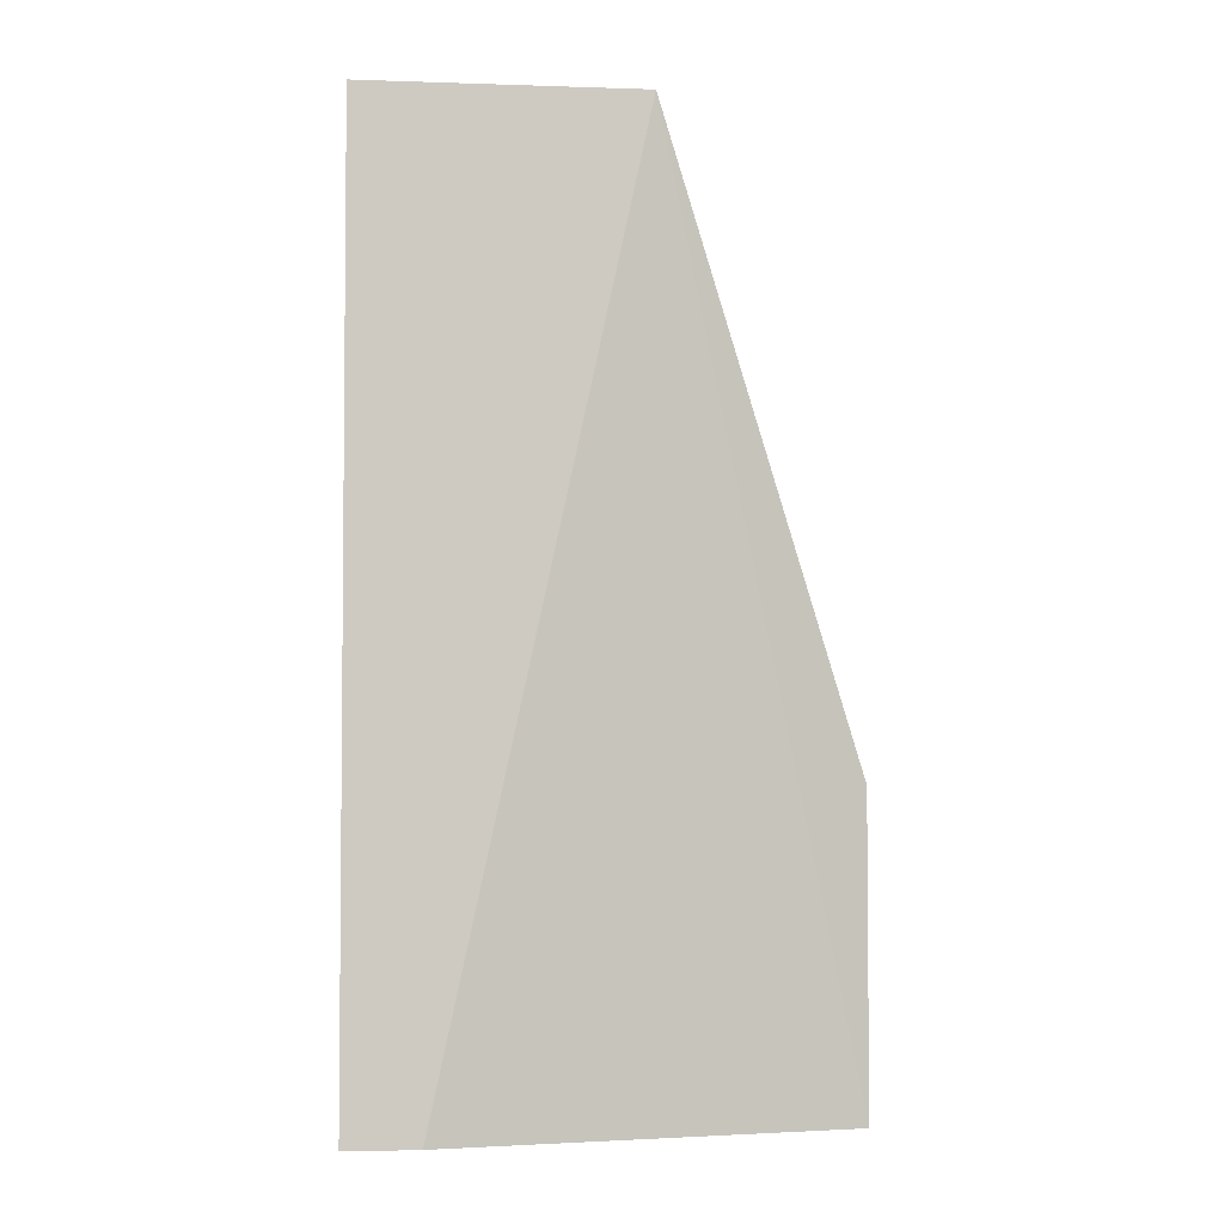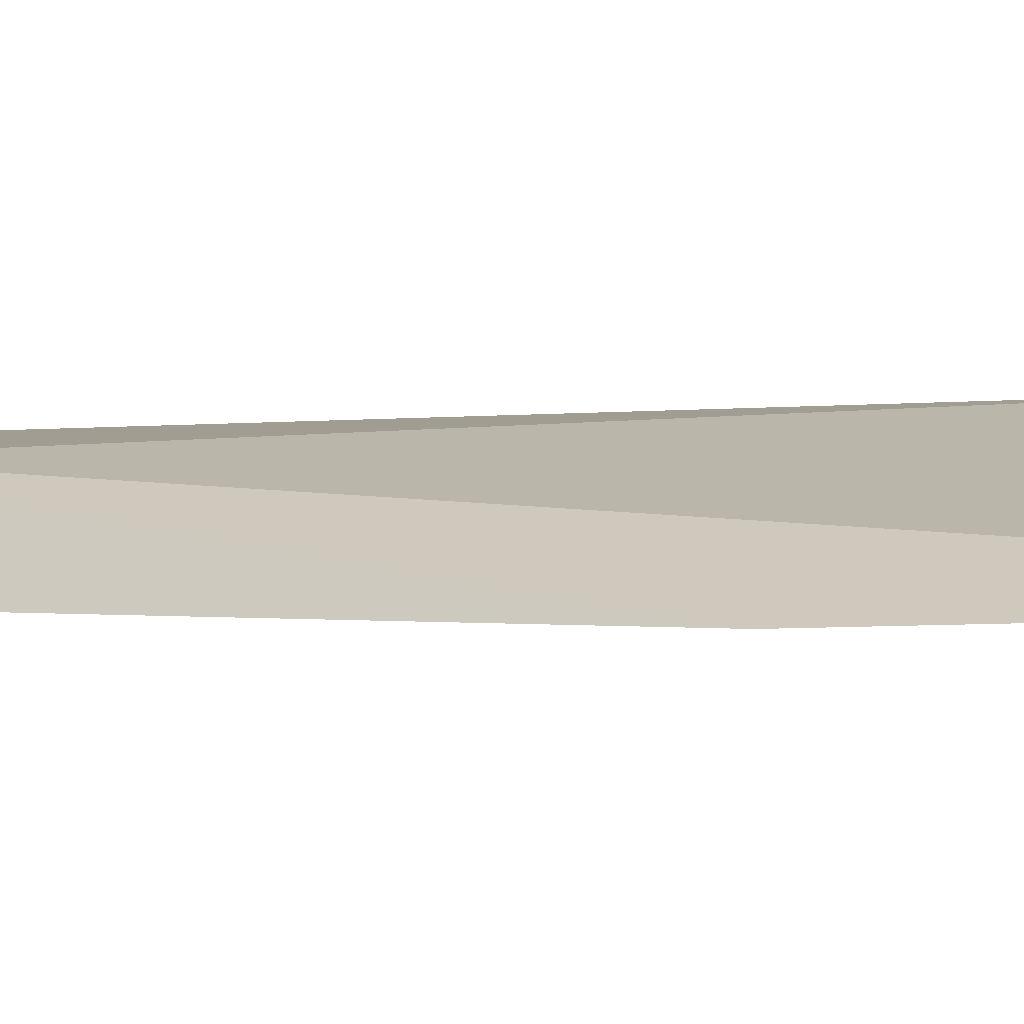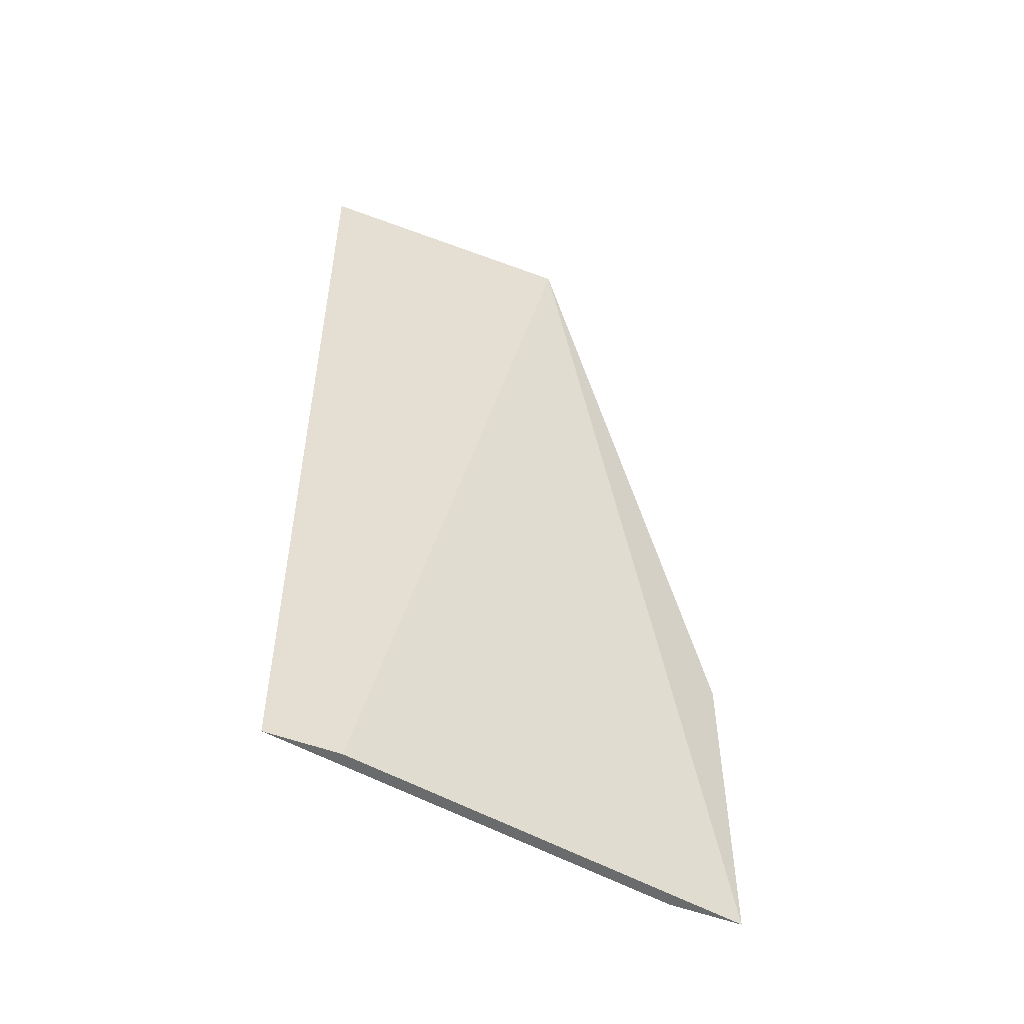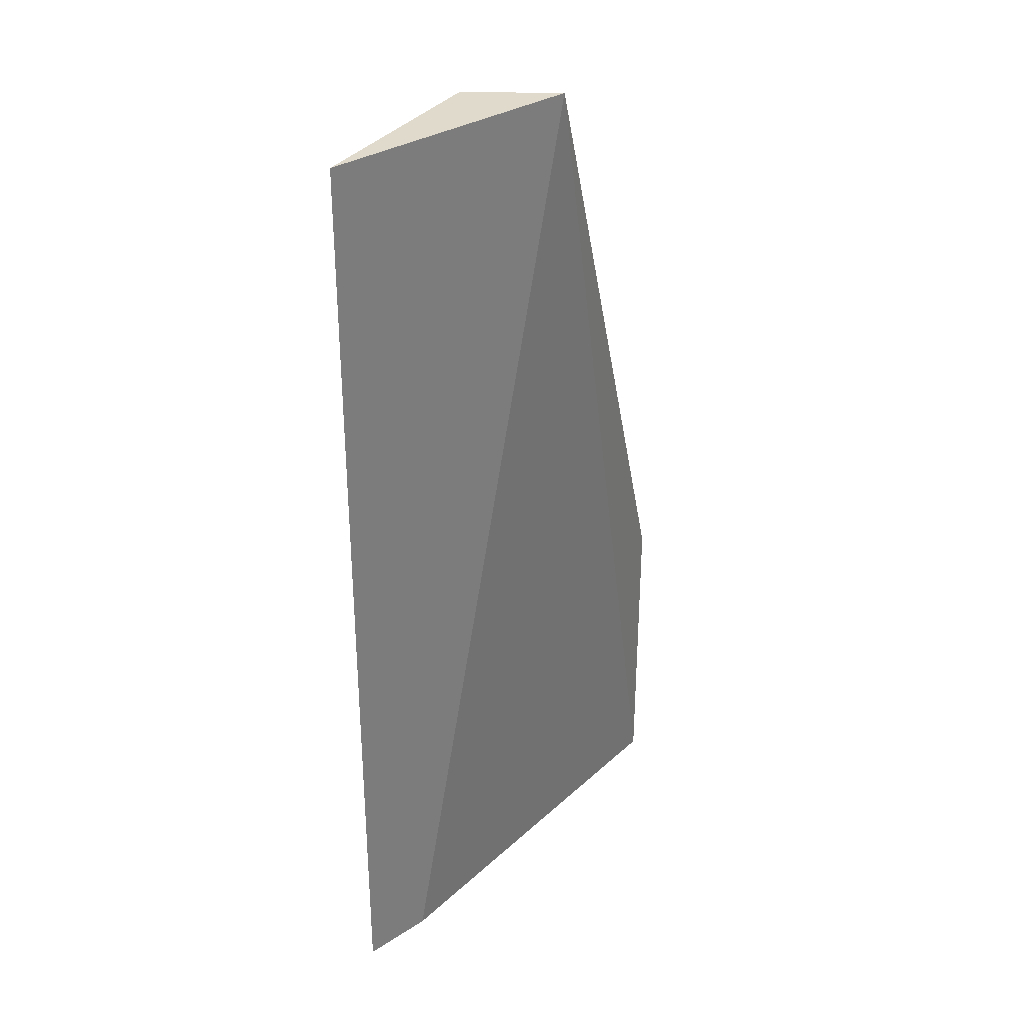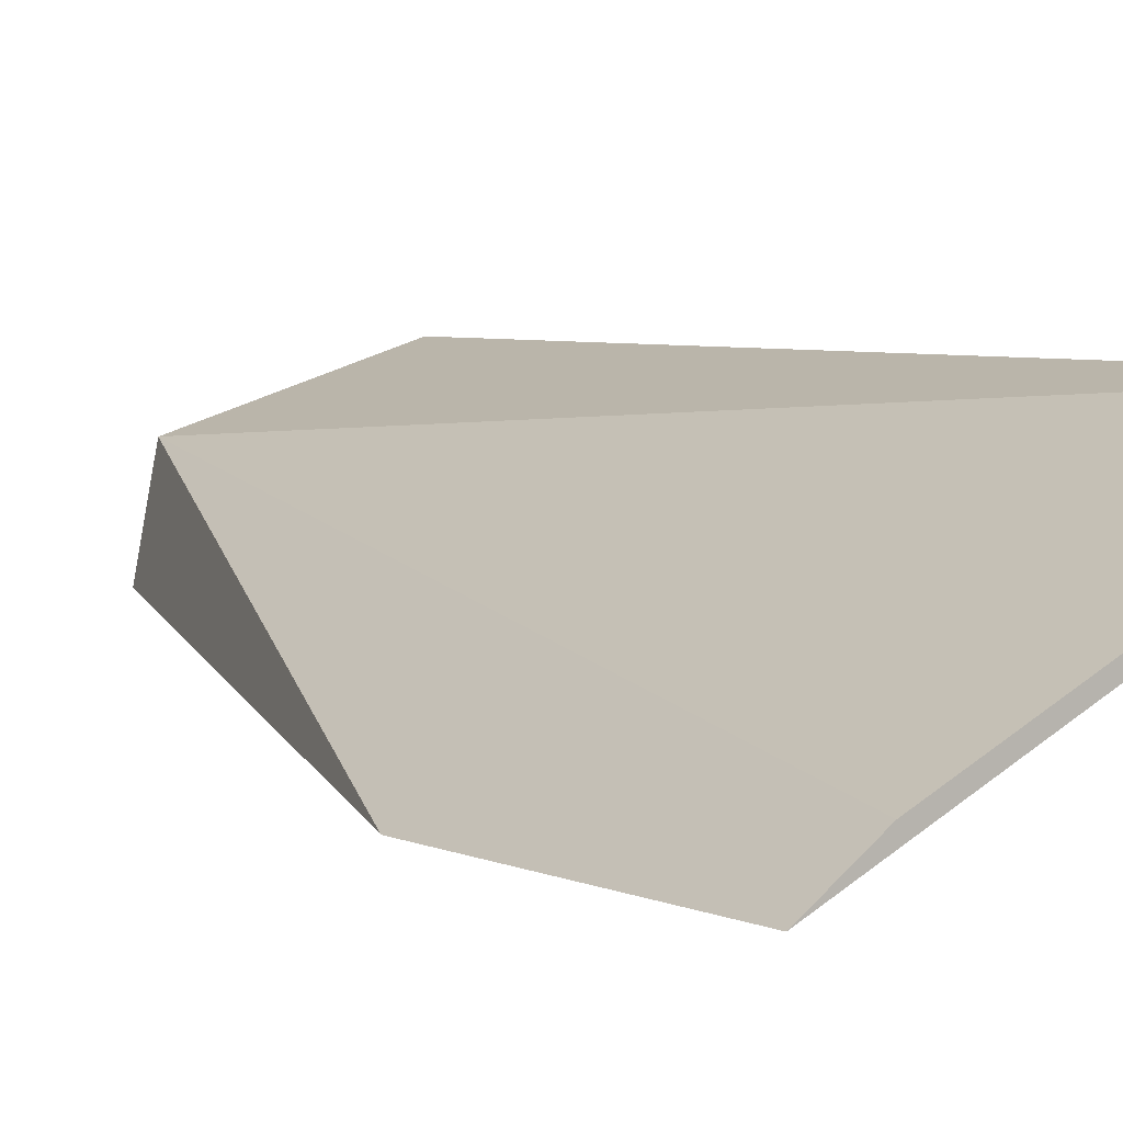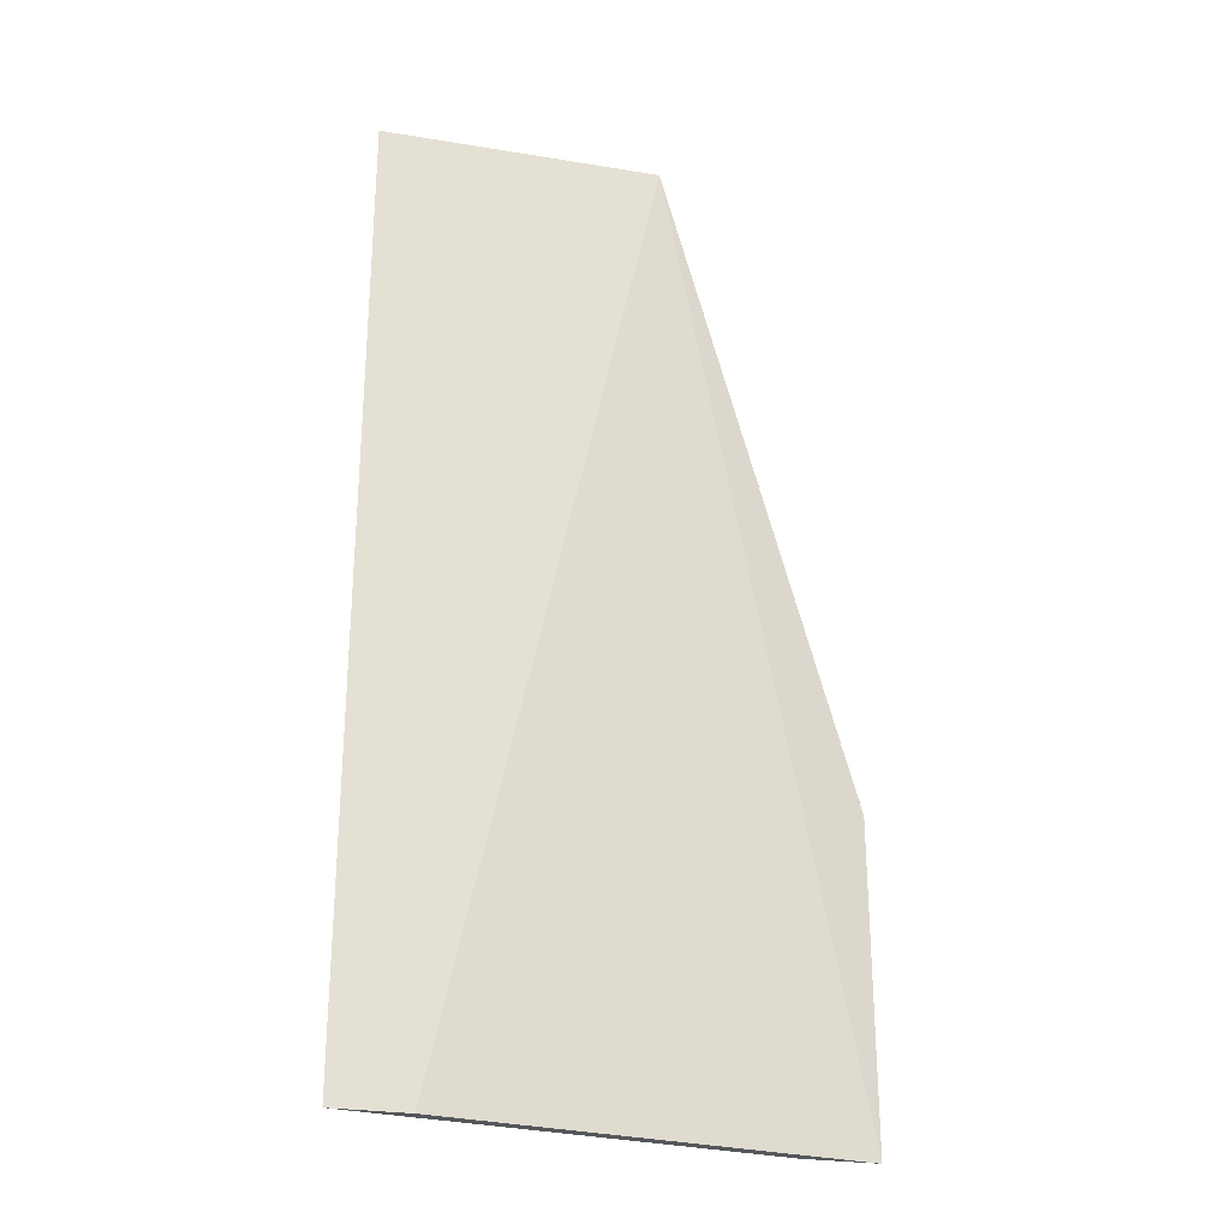
<metadata>
{"format":"obj","ext":"obj","renderer":"f3d","projection":"perspective","resolution":1024,"background":"white","views":[{"elev":-3.5,"azim":138.4,"up":"+Y"},{"elev":-11.6,"azim":-82.6,"up":"+Z"},{"elev":-53.2,"azim":122.9,"up":"+Y"},{"elev":32.5,"azim":103.0,"up":"+Y"},{"elev":4.8,"azim":-35.1,"up":"+Z"},{"elev":-26.6,"azim":130.4,"up":"+Y"}]}
</metadata>
<code>
v -0.05701 -0.25 0.346
v -0.06415 -0.25 0.341
v -0.08438 -0.1364 0.3267
v -0.08199 -0.1364 0.3385
v -0.1022 -0.25 0.3242
v -0.05701 -0.1364 0.346
v -0.1094 -0.25 0.3192
v -0.1094 -0.2121 0.3192
f 1 2 3
f 5 2 1
f 5 1 4
f 6 1 3
f 6 3 4
f 6 4 1
f 7 3 2
f 7 2 5
f 7 5 4
f 8 7 4
f 8 4 3
f 8 3 7

</code>
